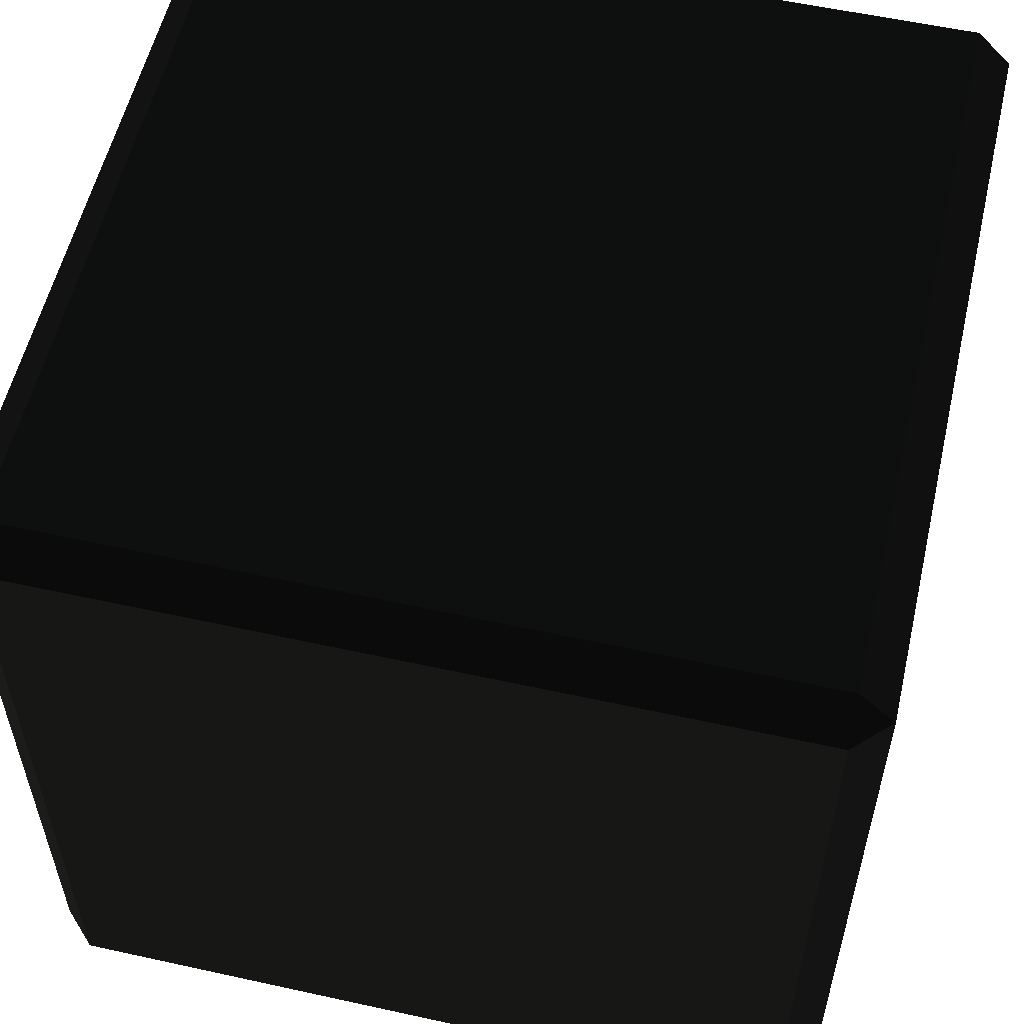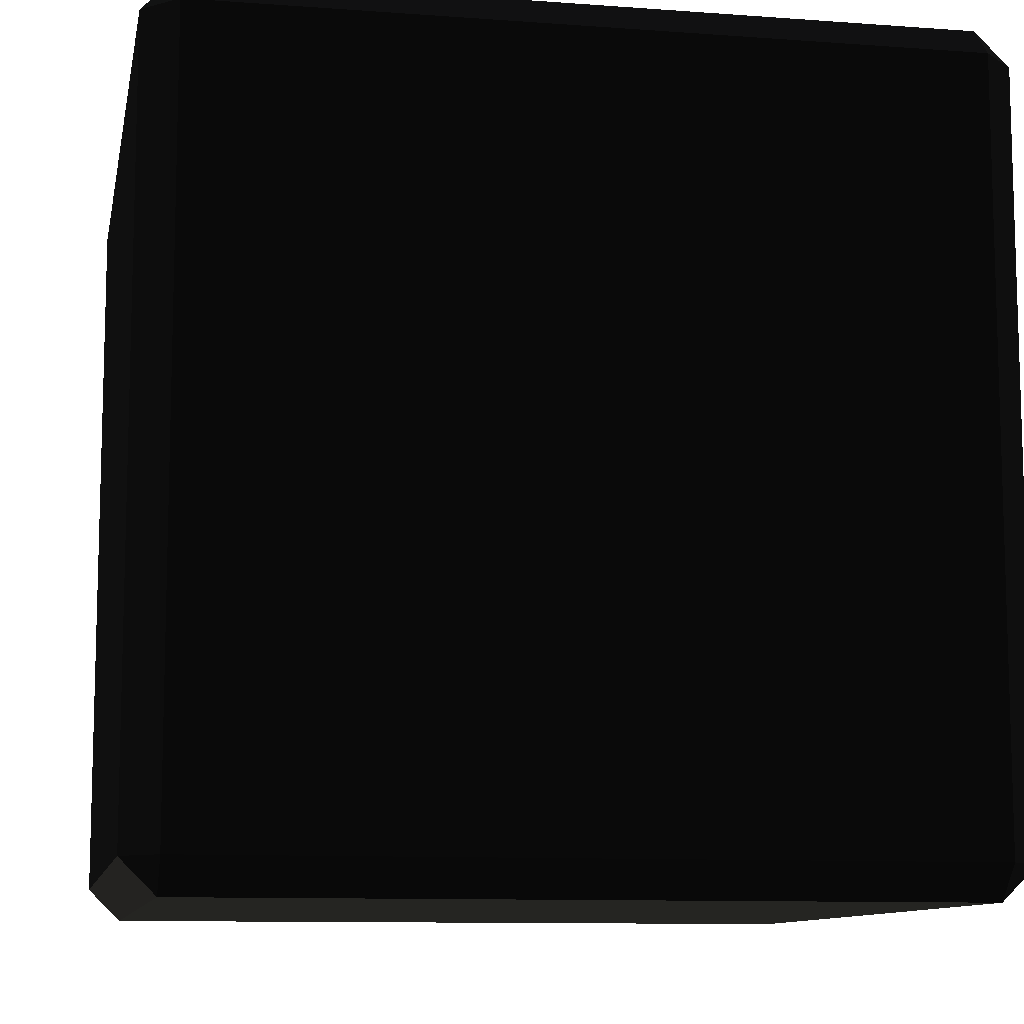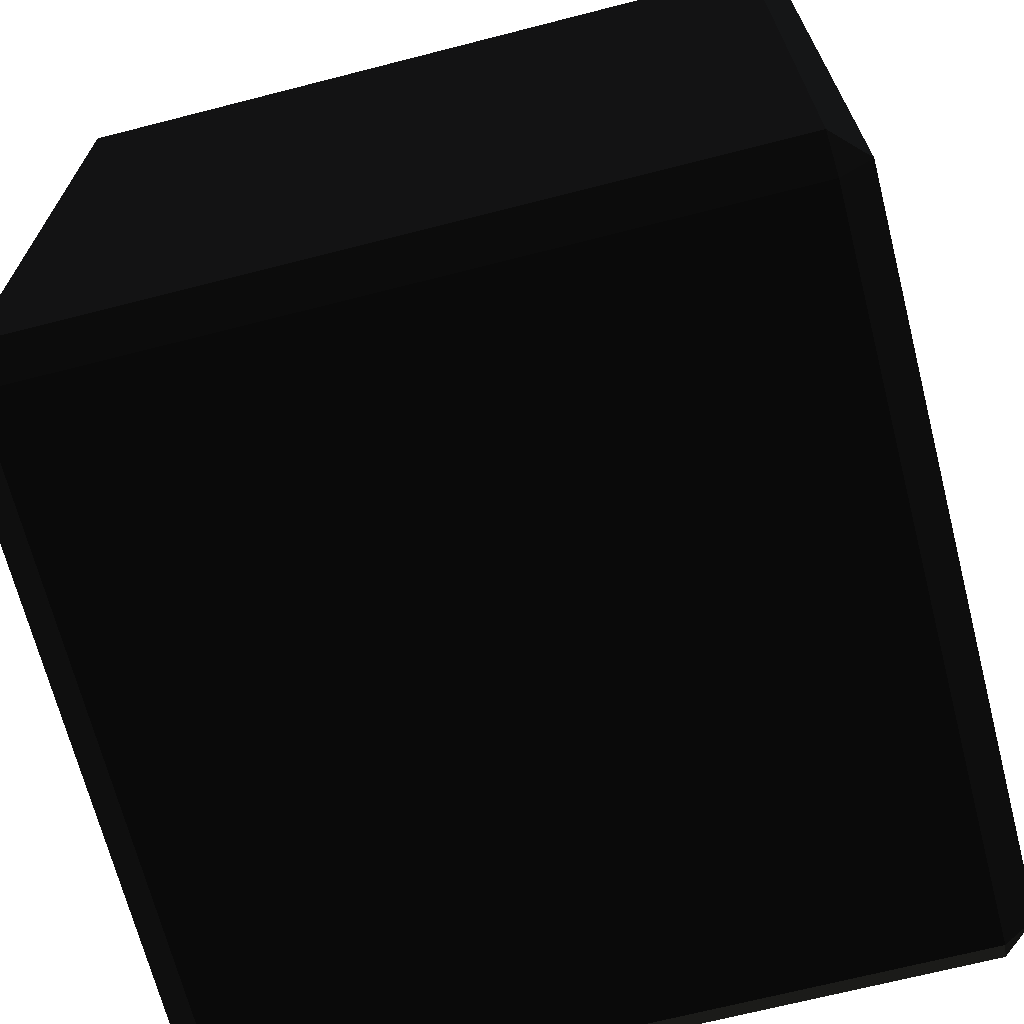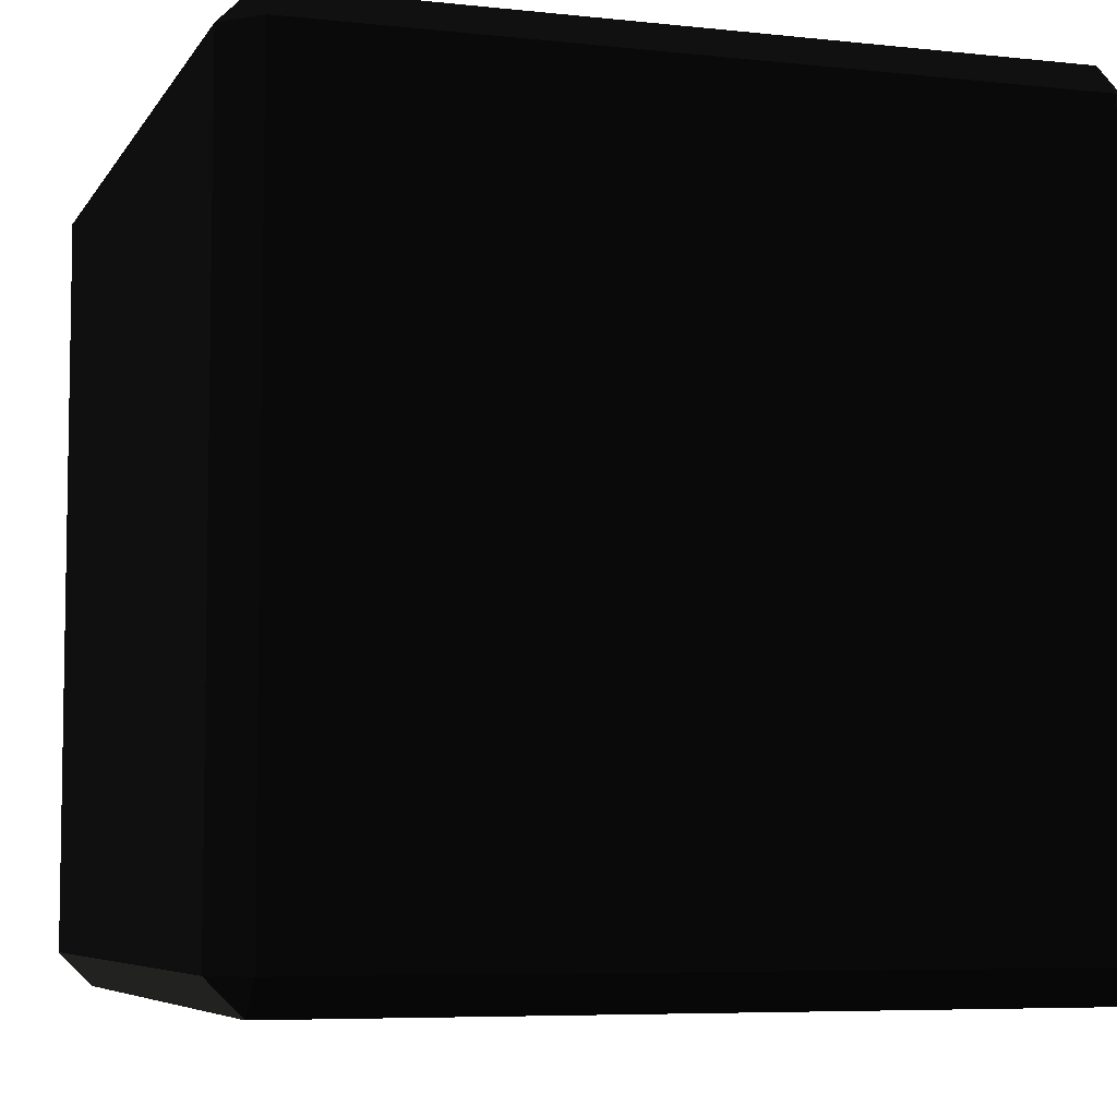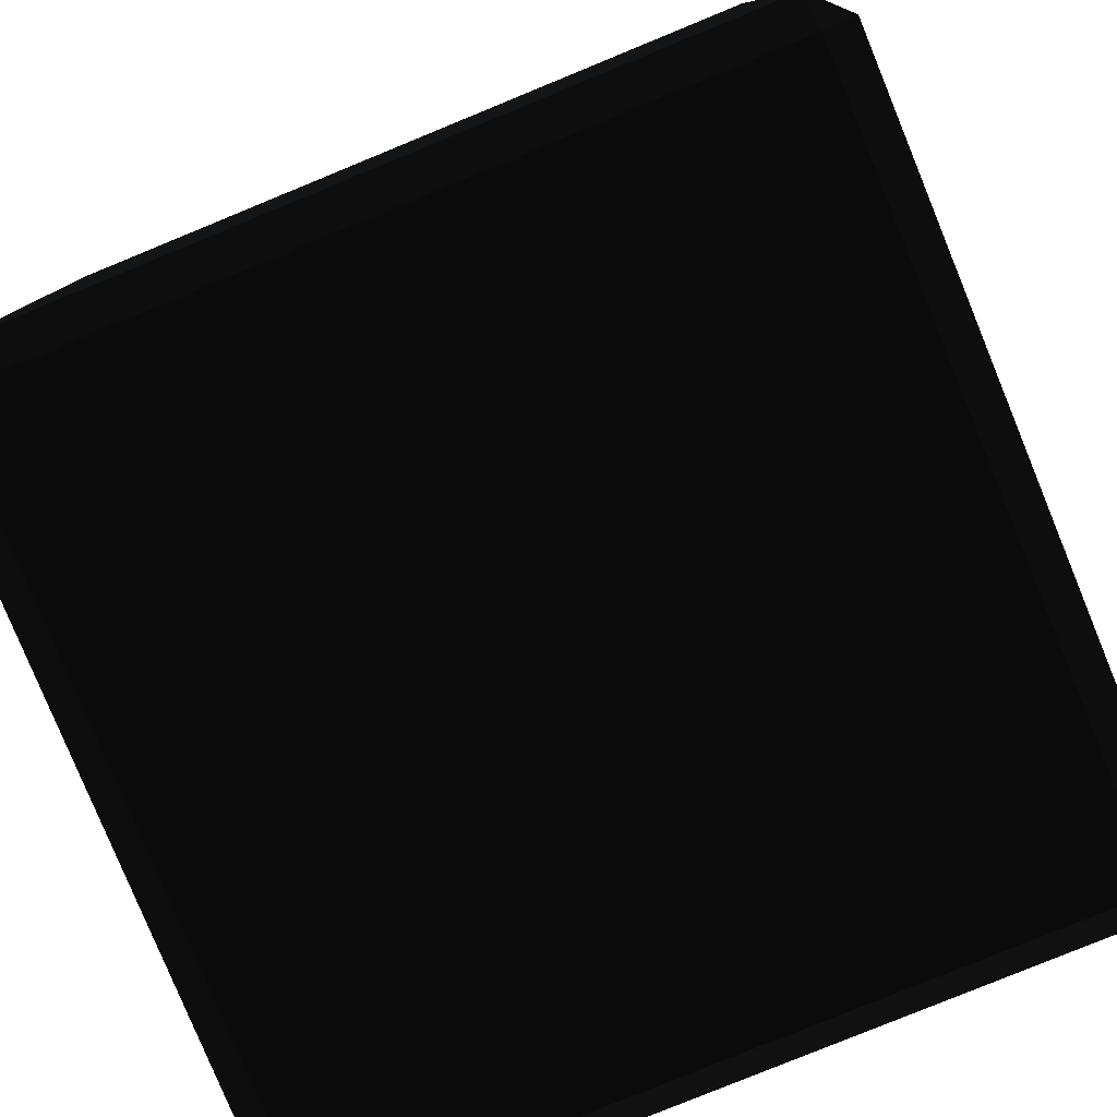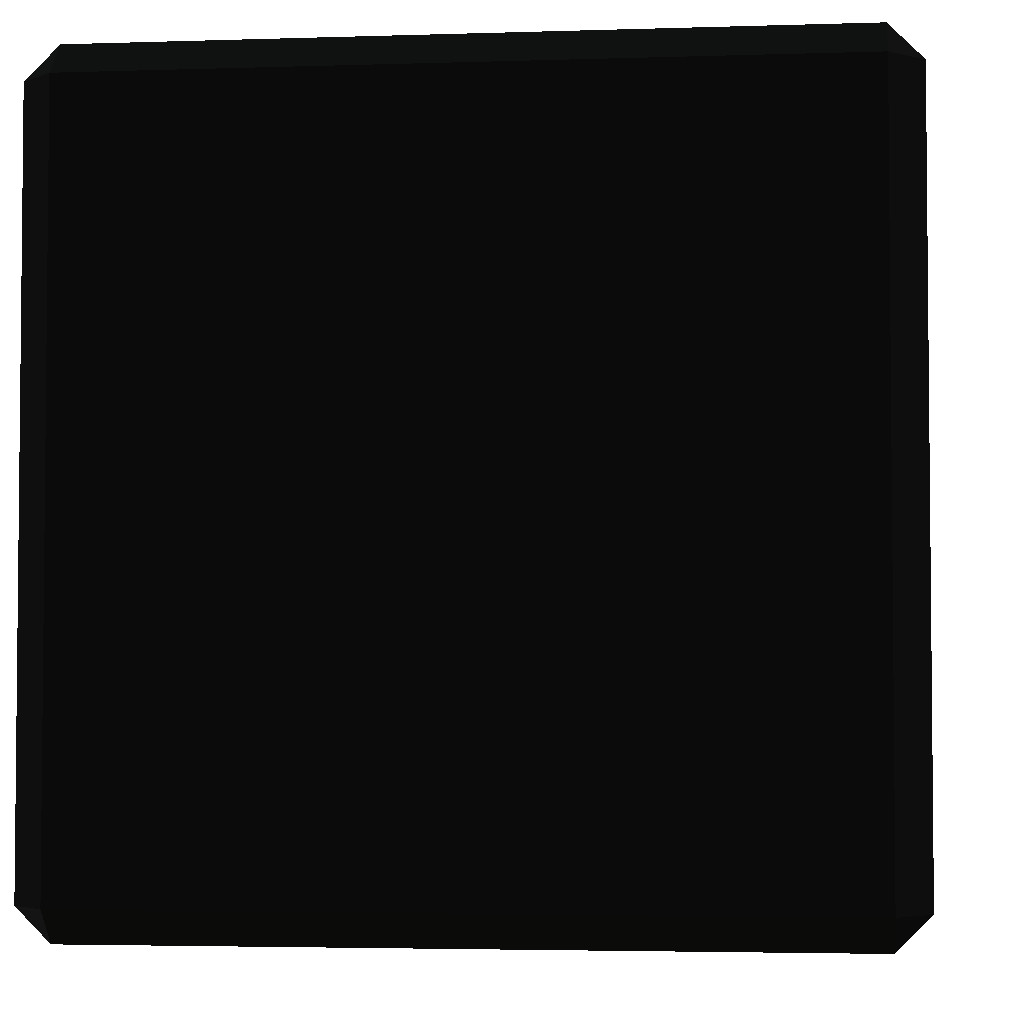
<metadata>
{"format":"obj","ext":"obj","renderer":"f3d","projection":"perspective","resolution":1024,"background":"white","views":[{"elev":56.3,"azim":-77.0,"up":"+Z"},{"elev":-10.3,"azim":-10.7,"up":"+Z"},{"elev":-68.6,"azim":-165.6,"up":"+Y"},{"elev":-6.3,"azim":-108.0,"up":"+Z"},{"elev":-79.9,"azim":112.3,"up":"+Z"},{"elev":-3.5,"azim":-83.7,"up":"+Z"}]}
</metadata>
<code>
v 1.756 3.738 -1.64 0.2902 0.2902 0.2902 #0
v 1.756 0.2253 -1.64 0.2902 0.2902 0.2902 #0
v -1.756 0.2253 -1.64 0.2902 0.2902 0.2902 #0
v -1.756 0.2253 -1.64 0.2902 0.2902 0.2902 #0
v -1.756 3.738 -1.64 0.2902 0.2902 0.2902 #0
v 1.756 3.738 -1.64 0.2902 0.2902 0.2902 #0
v 1.756 3.738 2.192 0.2902 0.2902 0.2902 #0
v -1.756 3.738 2.192 0.2902 0.2902 0.2902 #0
v -1.756 0.2253 2.192 0.2902 0.2902 0.2902 #0
v -1.756 0.2253 2.192 0.2902 0.2902 0.2902 #0
v 1.756 0.2253 2.192 0.2902 0.2902 0.2902 #0
v 1.756 3.738 2.192 0.2902 0.2902 0.2902 #0
v 1.756 3.898 -1.48 0.2902 0.2902 0.2902 #0
v -1.756 3.898 -1.48 0.2902 0.2902 0.2902 #0
v -1.756 3.898 2.032 0.2902 0.2902 0.2902 #0
v -1.756 3.898 2.032 0.2902 0.2902 0.2902 #0
v 1.756 3.898 2.032 0.2902 0.2902 0.2902 #0
v 1.756 3.898 -1.48 0.2902 0.2902 0.2902 #0
v -1.916 3.738 -1.48 0.2902 0.2902 0.2902 #0
v -1.916 0.2253 -1.48 0.2902 0.2902 0.2902 #0
v -1.916 0.2253 2.032 0.2902 0.2902 0.2902 #0
v -1.916 0.2253 2.032 0.2902 0.2902 0.2902 #0
v -1.916 3.738 2.032 0.2902 0.2902 0.2902 #0
v -1.916 3.738 -1.48 0.2902 0.2902 0.2902 #0
v -1.756 0.06567 -1.48 0.2902 0.2902 0.2902 #0
v 1.756 0.06567 -1.48 0.2902 0.2902 0.2902 #0
v 1.756 0.06567 2.032 0.2902 0.2902 0.2902 #0
v 1.756 0.06567 2.032 0.2902 0.2902 0.2902 #0
v -1.756 0.06567 2.032 0.2902 0.2902 0.2902 #0
v -1.756 0.06567 -1.48 0.2902 0.2902 0.2902 #0
v 1.916 0.2253 -1.48 0.2902 0.2902 0.2902 #0
v 1.916 3.738 -1.48 0.2902 0.2902 0.2902 #0
v 1.916 3.738 2.032 0.2902 0.2902 0.2902 #0
v 1.916 3.738 2.032 0.2902 0.2902 0.2902 #0
v 1.916 0.2253 2.032 0.2902 0.2902 0.2902 #0
v 1.916 0.2253 -1.48 0.2902 0.2902 0.2902 #0
v 1.756 3.898 -1.48 0.2902 0.2902 0.2902 #0
v 1.916 3.738 -1.48 0.2902 0.2902 0.2902 #0
v 1.756 3.738 -1.64 0.2902 0.2902 0.2902 #0
v -1.756 3.738 -1.64 0.2902 0.2902 0.2902 #0
v -1.916 3.738 -1.48 0.2902 0.2902 0.2902 #0
v -1.756 3.898 -1.48 0.2902 0.2902 0.2902 #0
v 1.916 0.2253 -1.48 0.2902 0.2902 0.2902 #0
v 1.756 0.06567 -1.48 0.2902 0.2902 0.2902 #0
v 1.756 0.2253 -1.64 0.2902 0.2902 0.2902 #0
v -1.756 0.2253 -1.64 0.2902 0.2902 0.2902 #0
v -1.756 0.06567 -1.48 0.2902 0.2902 0.2902 #0
v -1.916 0.2253 -1.48 0.2902 0.2902 0.2902 #0
v 1.756 3.898 2.032 0.2902 0.2902 0.2902 #0
v 1.756 3.738 2.192 0.2902 0.2902 0.2902 #0
v 1.916 3.738 2.032 0.2902 0.2902 0.2902 #0
v -1.916 3.738 2.032 0.2902 0.2902 0.2902 #0
v -1.756 3.738 2.192 0.2902 0.2902 0.2902 #0
v -1.756 3.898 2.032 0.2902 0.2902 0.2902 #0
v 1.916 0.2253 2.032 0.2902 0.2902 0.2902 #0
v 1.756 0.2253 2.192 0.2902 0.2902 0.2902 #0
v 1.756 0.06567 2.032 0.2902 0.2902 0.2902 #0
v -1.756 0.06567 2.032 0.2902 0.2902 0.2902 #0
v -1.756 0.2253 2.192 0.2902 0.2902 0.2902 #0
v -1.916 0.2253 2.032 0.2902 0.2902 0.2902 #0
v 1.756 3.738 -1.64 0.2902 0.2902 0.2902 #0
v 1.916 3.738 -1.48 0.2902 0.2902 0.2902 #0
v 1.916 0.2253 -1.48 0.2902 0.2902 0.2902 #0
v 1.916 0.2253 -1.48 0.2902 0.2902 0.2902 #0
v 1.756 0.2253 -1.64 0.2902 0.2902 0.2902 #0
v 1.756 3.738 -1.64 0.2902 0.2902 0.2902 #0
v 1.756 0.2253 -1.64 0.2902 0.2902 0.2902 #0
v 1.756 0.06567 -1.48 0.2902 0.2902 0.2902 #0
v -1.756 0.06567 -1.48 0.2902 0.2902 0.2902 #0
v -1.756 0.06567 -1.48 0.2902 0.2902 0.2902 #0
v -1.756 0.2253 -1.64 0.2902 0.2902 0.2902 #0
v 1.756 0.2253 -1.64 0.2902 0.2902 0.2902 #0
v -1.756 0.2253 -1.64 0.2902 0.2902 0.2902 #0
v -1.916 0.2253 -1.48 0.2902 0.2902 0.2902 #0
v -1.916 3.738 -1.48 0.2902 0.2902 0.2902 #0
v -1.916 3.738 -1.48 0.2902 0.2902 0.2902 #0
v -1.756 3.738 -1.64 0.2902 0.2902 0.2902 #0
v -1.756 0.2253 -1.64 0.2902 0.2902 0.2902 #0
v -1.756 3.738 -1.64 0.2902 0.2902 0.2902 #0
v -1.756 3.898 -1.48 0.2902 0.2902 0.2902 #0
v 1.756 3.898 -1.48 0.2902 0.2902 0.2902 #0
v 1.756 3.898 -1.48 0.2902 0.2902 0.2902 #0
v 1.756 3.738 -1.64 0.2902 0.2902 0.2902 #0
v -1.756 3.738 -1.64 0.2902 0.2902 0.2902 #0
v 1.756 3.738 2.192 0.2902 0.2902 0.2902 #0
v 1.756 3.898 2.032 0.2902 0.2902 0.2902 #0
v -1.756 3.898 2.032 0.2902 0.2902 0.2902 #0
v -1.756 3.898 2.032 0.2902 0.2902 0.2902 #0
v -1.756 3.738 2.192 0.2902 0.2902 0.2902 #0
v 1.756 3.738 2.192 0.2902 0.2902 0.2902 #0
v -1.756 3.738 2.192 0.2902 0.2902 0.2902 #0
v -1.916 3.738 2.032 0.2902 0.2902 0.2902 #0
v -1.916 0.2253 2.032 0.2902 0.2902 0.2902 #0
v -1.916 0.2253 2.032 0.2902 0.2902 0.2902 #0
v -1.756 0.2253 2.192 0.2902 0.2902 0.2902 #0
v -1.756 3.738 2.192 0.2902 0.2902 0.2902 #0
v -1.756 0.2253 2.192 0.2902 0.2902 0.2902 #0
v -1.756 0.06567 2.032 0.2902 0.2902 0.2902 #0
v 1.756 0.06567 2.032 0.2902 0.2902 0.2902 #0
v 1.756 0.06567 2.032 0.2902 0.2902 0.2902 #0
v 1.756 0.2253 2.192 0.2902 0.2902 0.2902 #0
v -1.756 0.2253 2.192 0.2902 0.2902 0.2902 #0
v 1.756 0.2253 2.192 0.2902 0.2902 0.2902 #0
v 1.916 0.2253 2.032 0.2902 0.2902 0.2902 #0
v 1.916 3.738 2.032 0.2902 0.2902 0.2902 #0
v 1.916 3.738 2.032 0.2902 0.2902 0.2902 #0
v 1.756 3.738 2.192 0.2902 0.2902 0.2902 #0
v 1.756 0.2253 2.192 0.2902 0.2902 0.2902 #0
v -1.756 3.898 -1.48 0.2902 0.2902 0.2902 #0
v -1.916 3.738 -1.48 0.2902 0.2902 0.2902 #0
v -1.916 3.738 2.032 0.2902 0.2902 0.2902 #0
v -1.916 3.738 2.032 0.2902 0.2902 0.2902 #0
v -1.756 3.898 2.032 0.2902 0.2902 0.2902 #0
v -1.756 3.898 -1.48 0.2902 0.2902 0.2902 #0
v 1.756 3.898 2.032 0.2902 0.2902 0.2902 #0
v 1.916 3.738 2.032 0.2902 0.2902 0.2902 #0
v 1.916 3.738 -1.48 0.2902 0.2902 0.2902 #0
v 1.916 3.738 -1.48 0.2902 0.2902 0.2902 #0
v 1.756 3.898 -1.48 0.2902 0.2902 0.2902 #0
v 1.756 3.898 2.032 0.2902 0.2902 0.2902 #0
v -1.916 0.2253 -1.48 0.2902 0.2902 0.2902 #0
v -1.756 0.06567 -1.48 0.2902 0.2902 0.2902 #0
v -1.756 0.06567 2.032 0.2902 0.2902 0.2902 #0
v -1.756 0.06567 2.032 0.2902 0.2902 0.2902 #0
v -1.916 0.2253 2.032 0.2902 0.2902 0.2902 #0
v -1.916 0.2253 -1.48 0.2902 0.2902 0.2902 #0
v 1.756 0.06567 -1.48 0.2902 0.2902 0.2902 #0
v 1.916 0.2253 -1.48 0.2902 0.2902 0.2902 #0
v 1.916 0.2253 2.032 0.2902 0.2902 0.2902 #0
v 1.916 0.2253 2.032 0.2902 0.2902 0.2902 #0
v 1.756 0.06567 2.032 0.2902 0.2902 0.2902 #0
v 1.756 0.06567 -1.48 0.2902 0.2902 0.2902 #0
f 1 2 3
f 4 5 6
f 7 8 9
f 10 11 12
f 13 14 15
f 16 17 18
f 19 20 21
f 22 23 24
f 25 26 27
f 28 29 30
f 31 32 33
f 34 35 36
f 37 38 39
f 40 41 42
f 43 44 45
f 46 47 48
f 49 50 51
f 52 53 54
f 55 56 57
f 58 59 60
f 61 62 63
f 64 65 66
f 67 68 69
f 70 71 72
f 73 74 75
f 76 77 78
f 79 80 81
f 82 83 84
f 85 86 87
f 88 89 90
f 91 92 93
f 94 95 96
f 97 98 99
f 100 101 102
f 103 104 105
f 106 107 108
f 109 110 111
f 112 113 114
f 115 116 117
f 118 119 120
f 121 122 123
f 124 125 126
f 127 128 129
f 130 131 132

</code>
